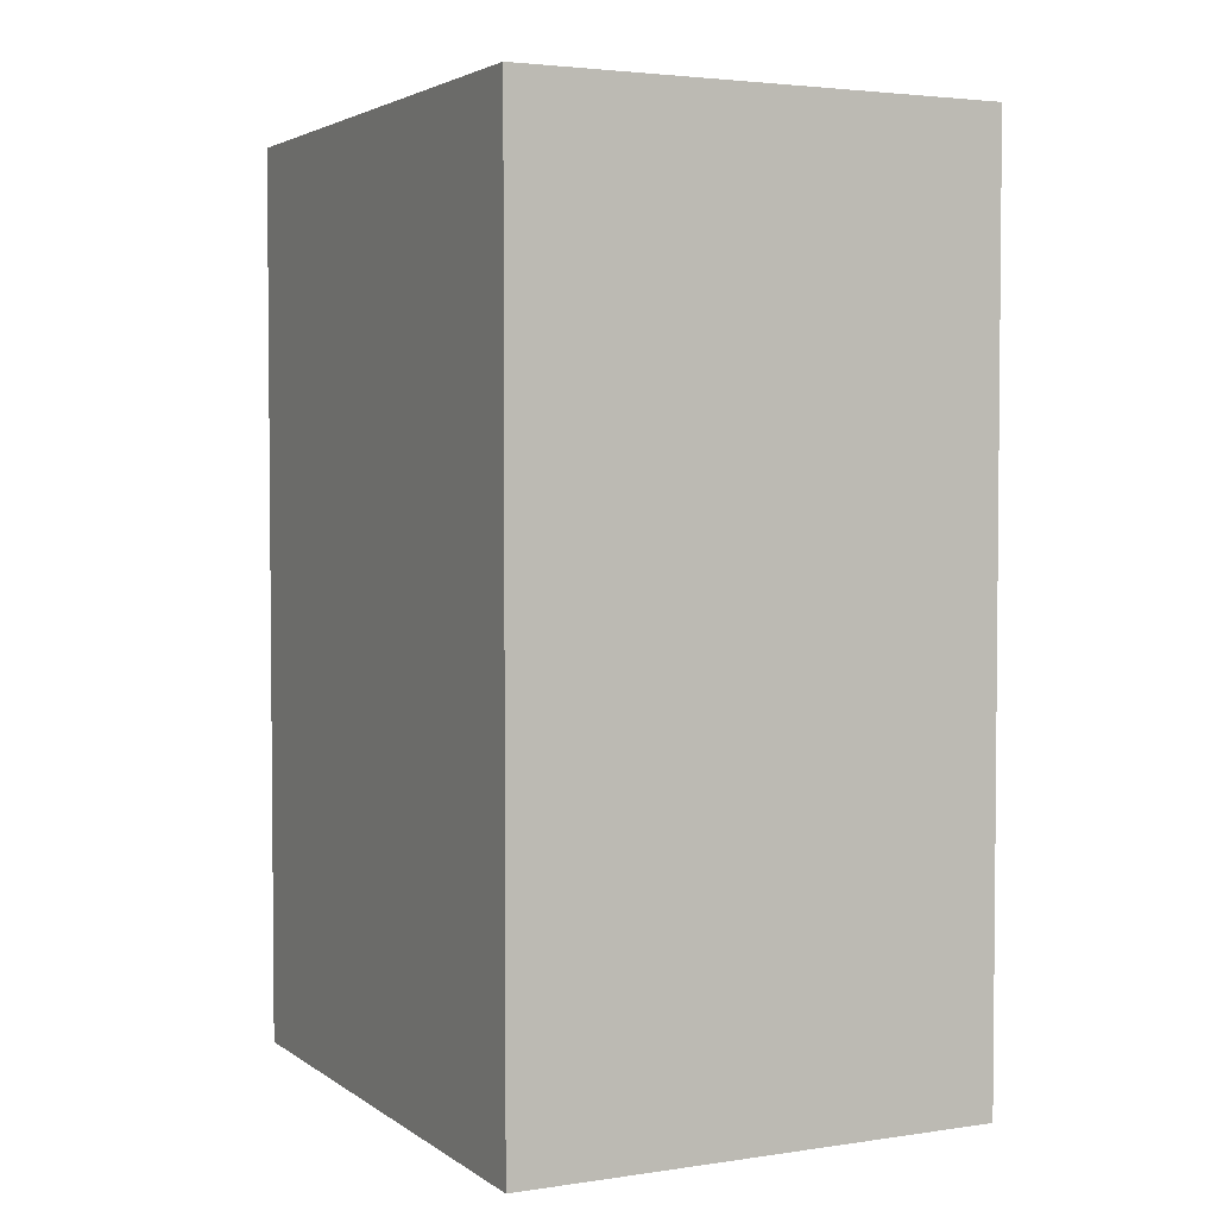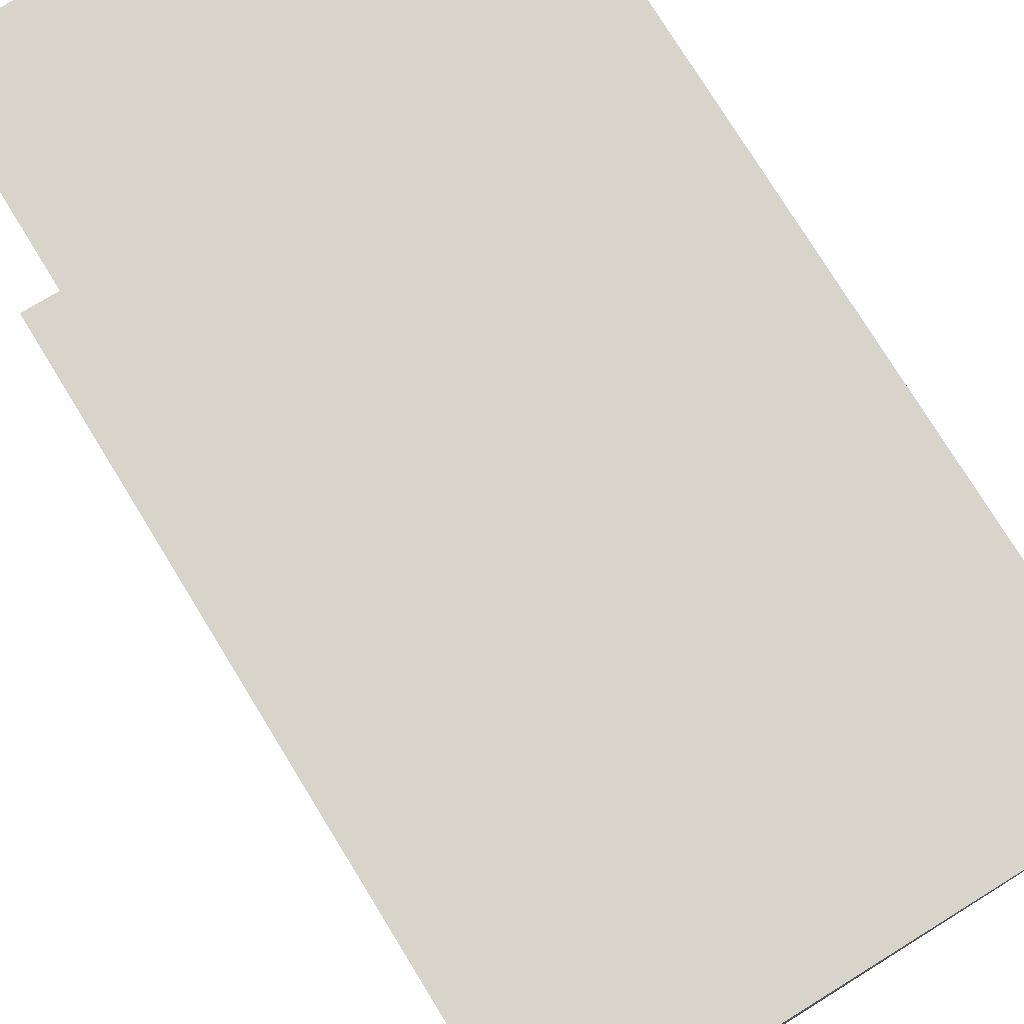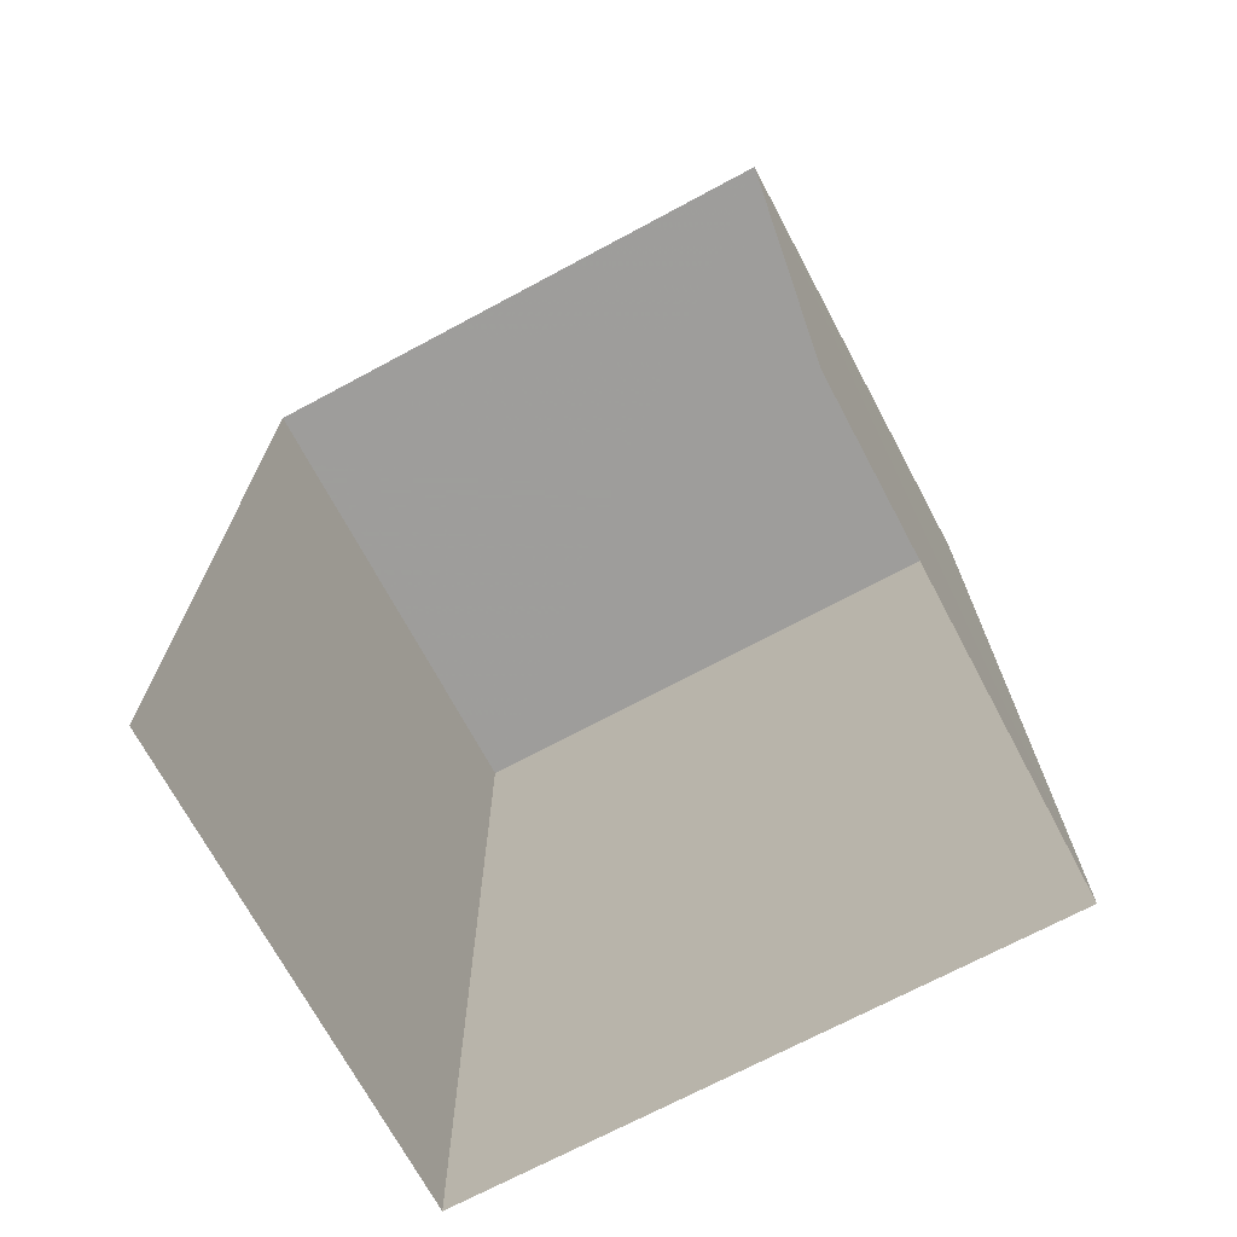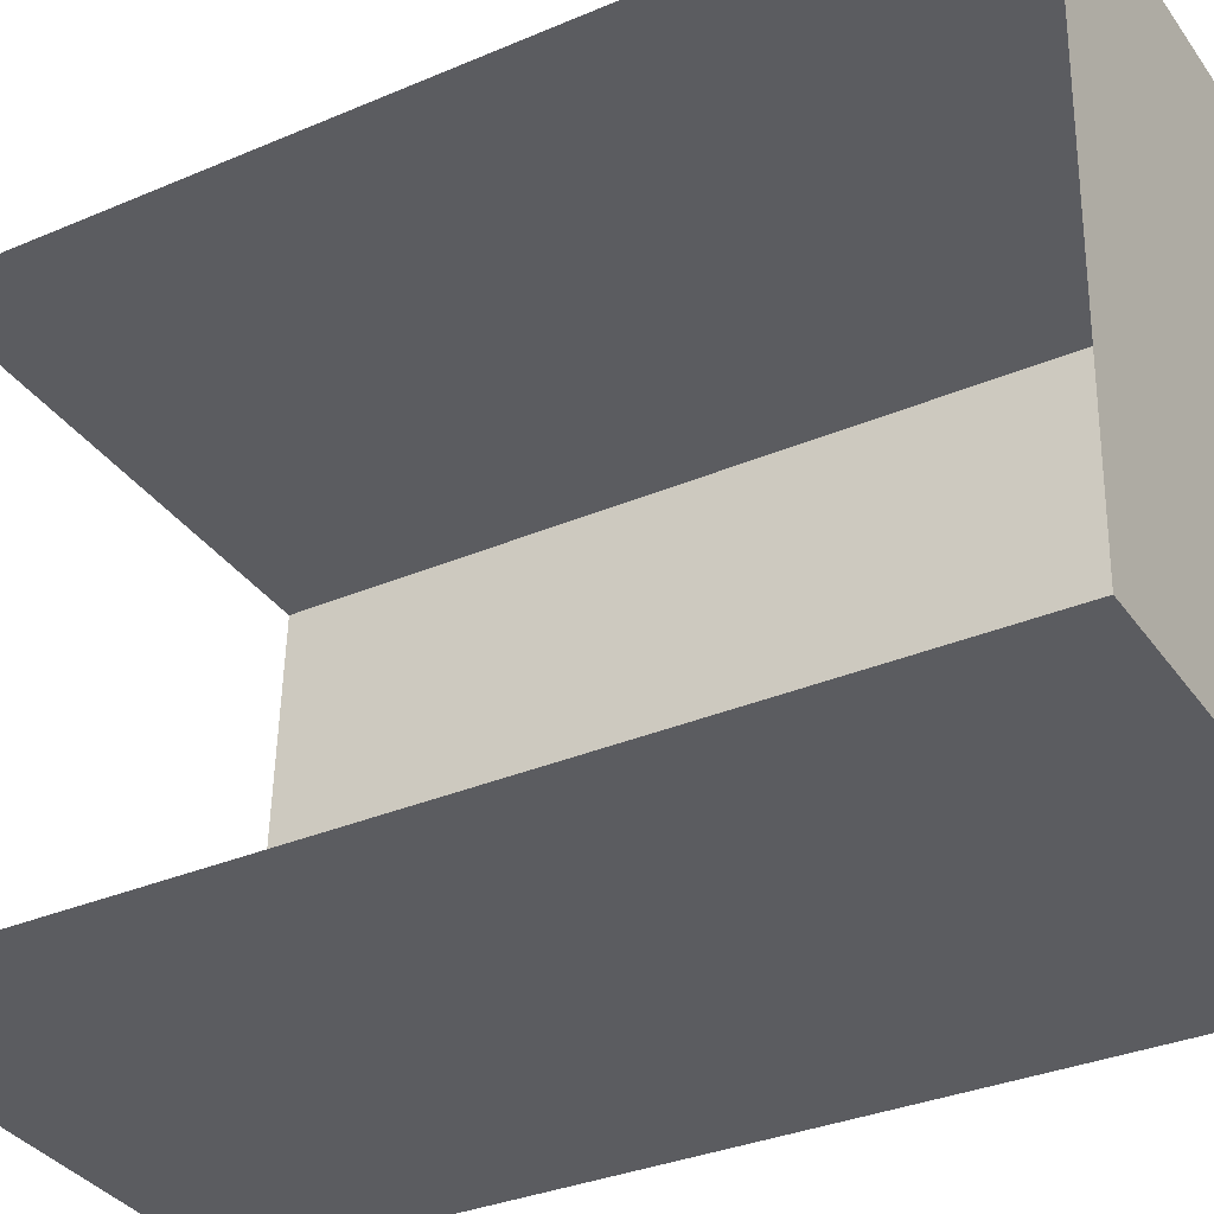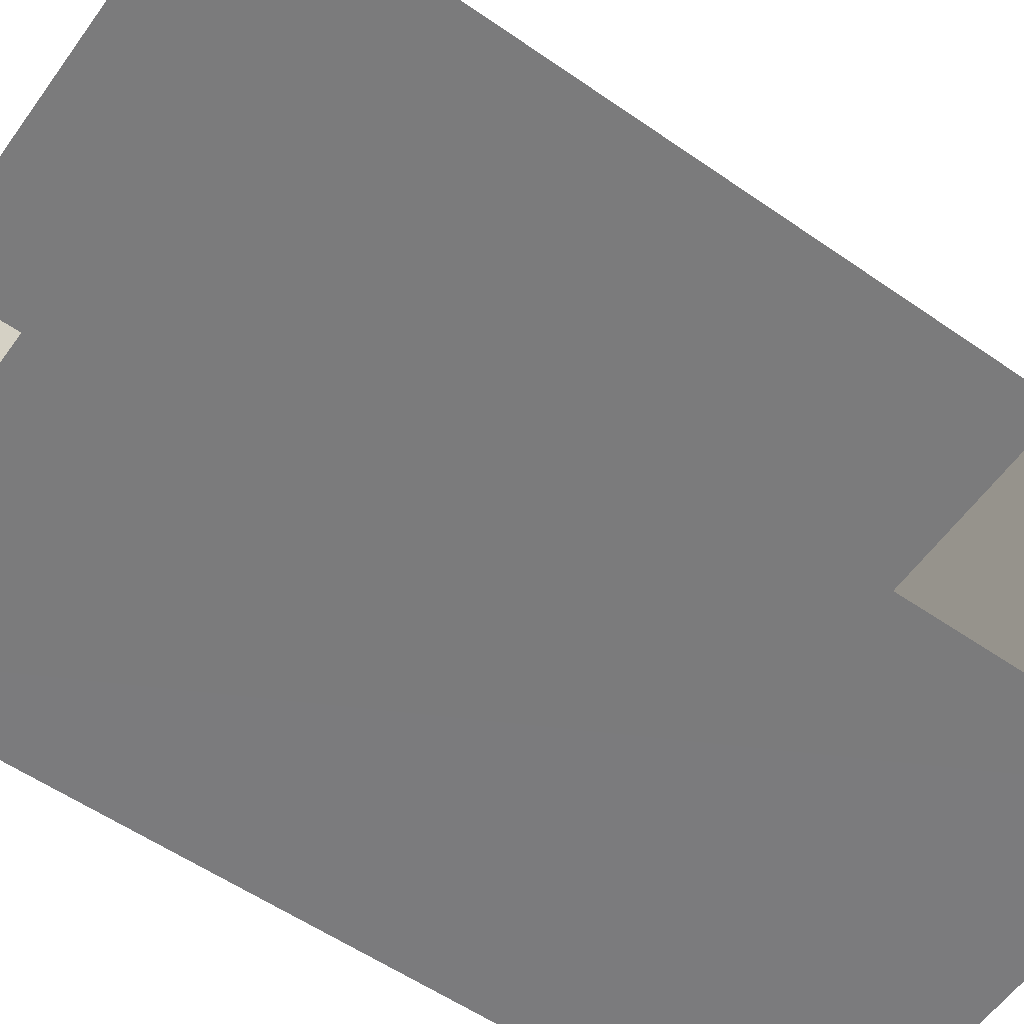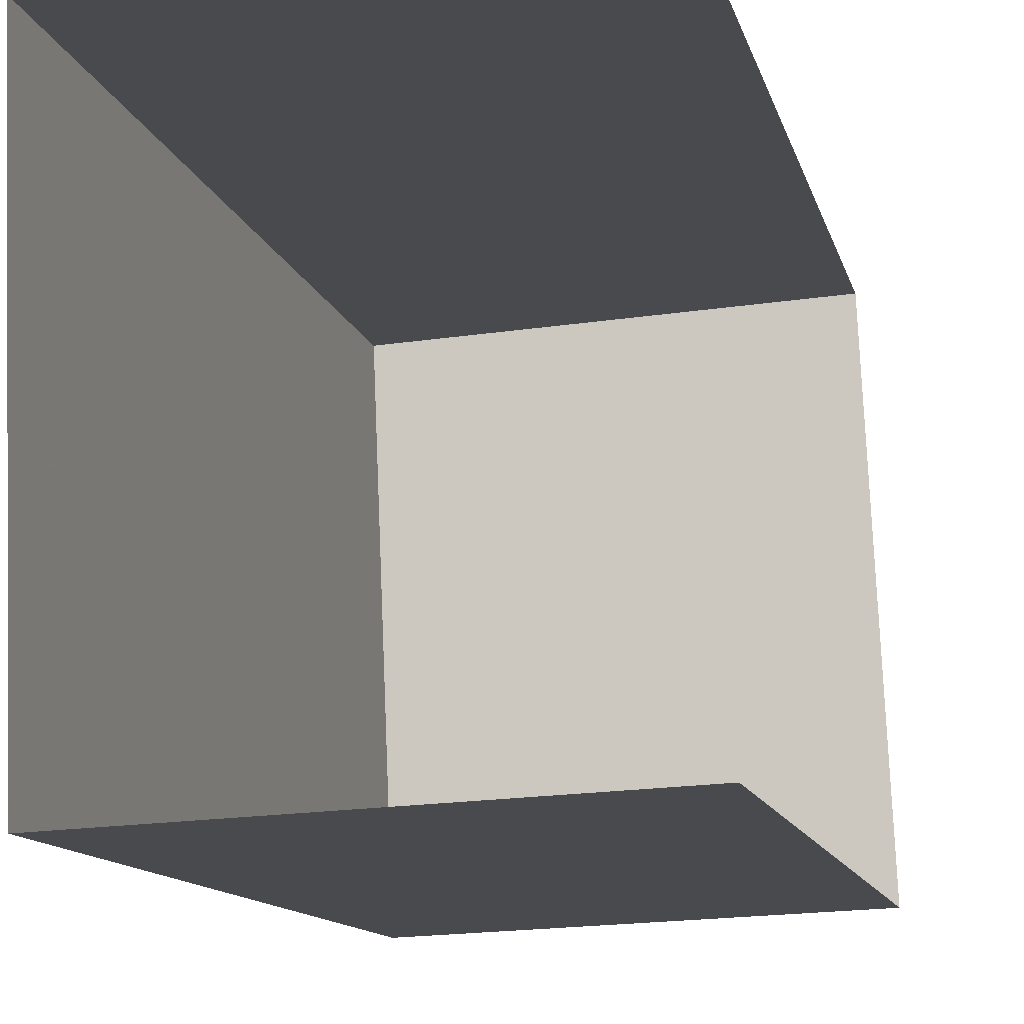
<metadata>
{"format":"obj","ext":"obj","renderer":"f3d","projection":"perspective","resolution":1024,"background":"white","views":[{"elev":3.3,"azim":151.2,"up":"+Z"},{"elev":76.6,"azim":-31.6,"up":"+Y"},{"elev":-70.7,"azim":-64.1,"up":"+Z"},{"elev":-32.9,"azim":-59.4,"up":"+Y"},{"elev":-56.7,"azim":-125.9,"up":"+Y"},{"elev":-12.7,"azim":-166.4,"up":"+Y"}]}
</metadata>
<code>
v -3.735e+05 -1.053e+05 21.58
v -3.735e+05 -1.053e+05 21.58
v -3.736e+05 -1.053e+05 21.58
v -3.735e+05 -1.053e+05 21.58
v -3.735e+05 -1.053e+05 33.16
v -3.735e+05 -1.053e+05 33.16
v -3.736e+05 -1.053e+05 33.16
v -3.735e+05 -1.053e+05 33.16
f 1 2 3
f 4 1 3
f 7 4 3
f 7 6 4
f 5 6 7
f 8 5 7
f 6 1 4
f 6 5 1
f 7 3 2
f 8 7 2
f 8 2 1
f 5 8 1

</code>
